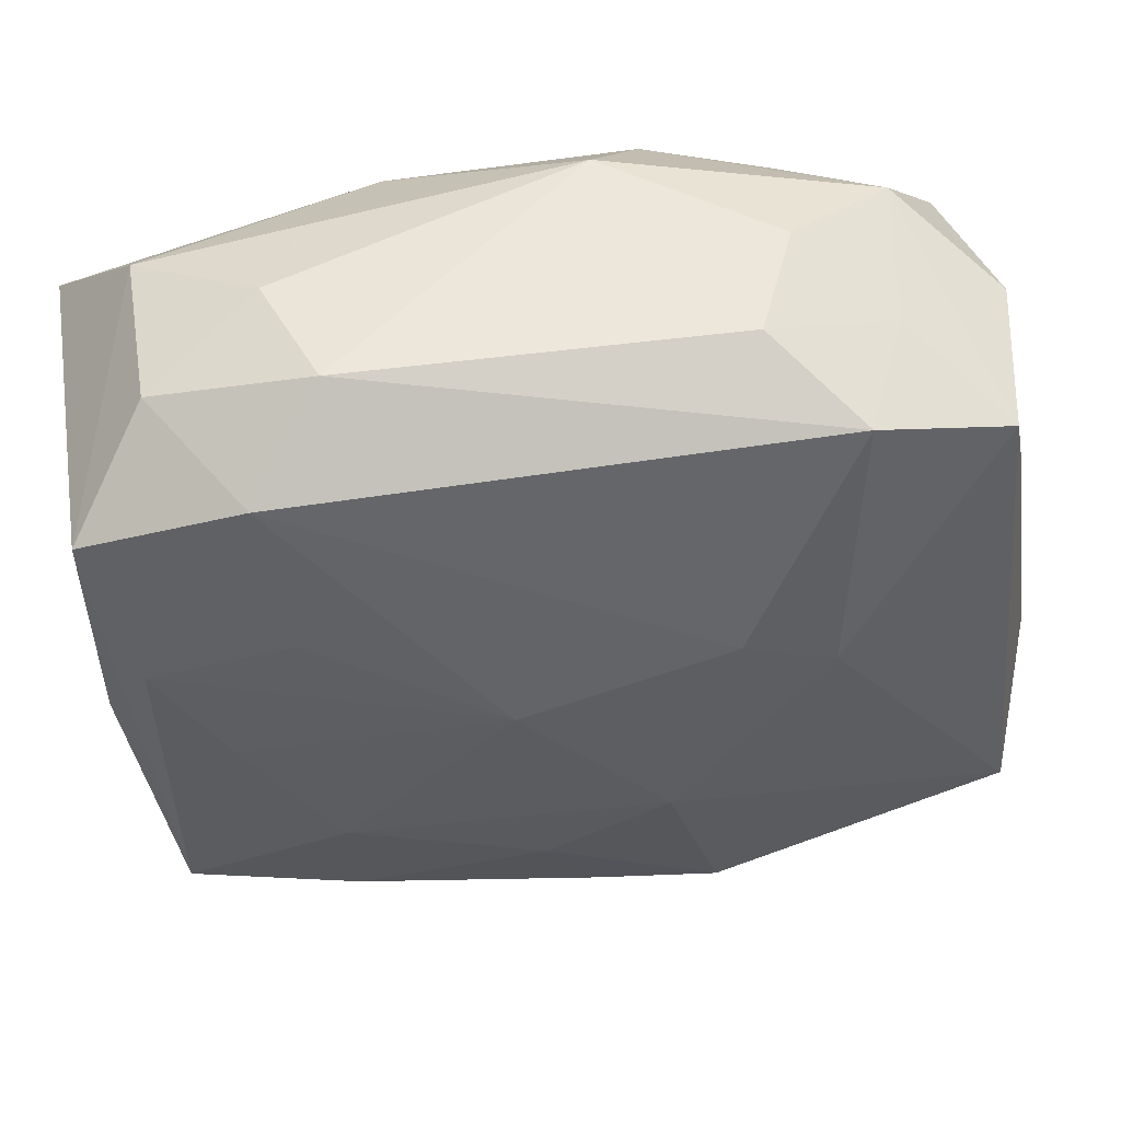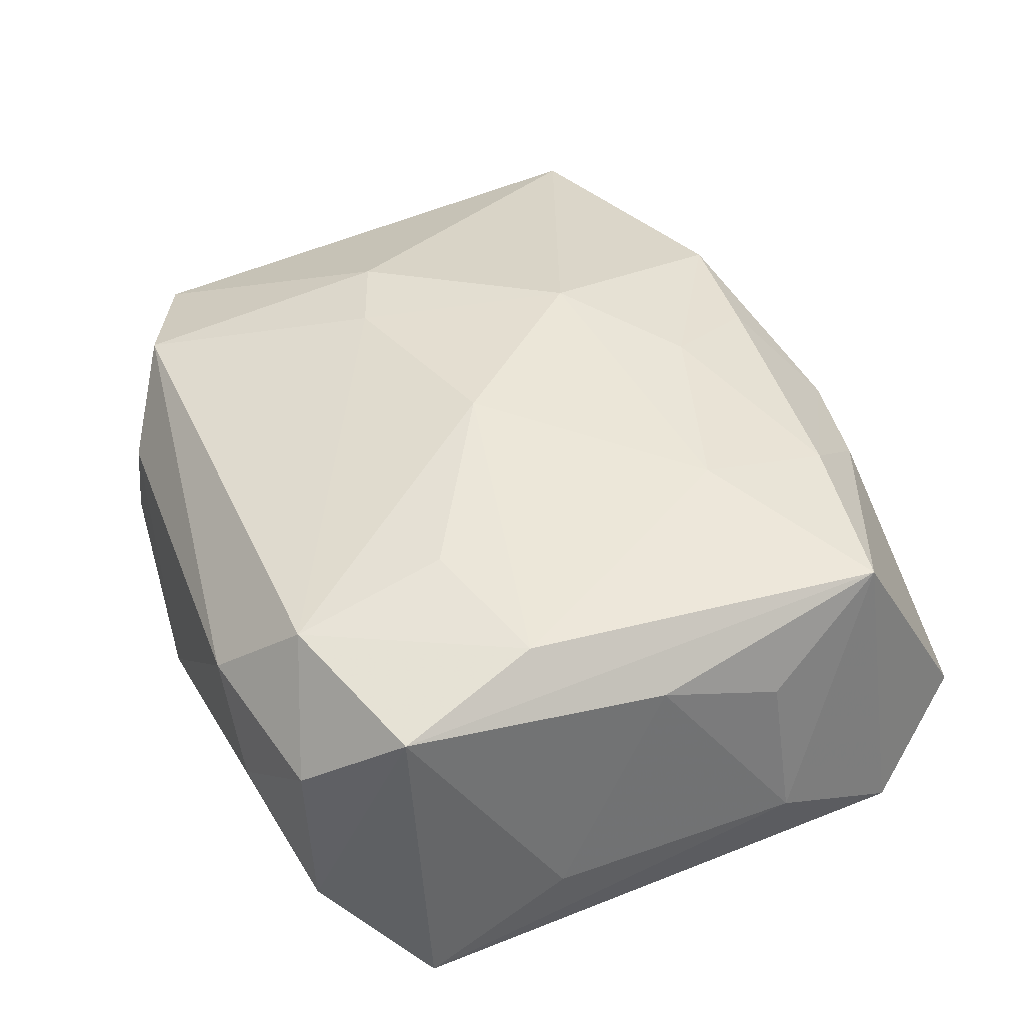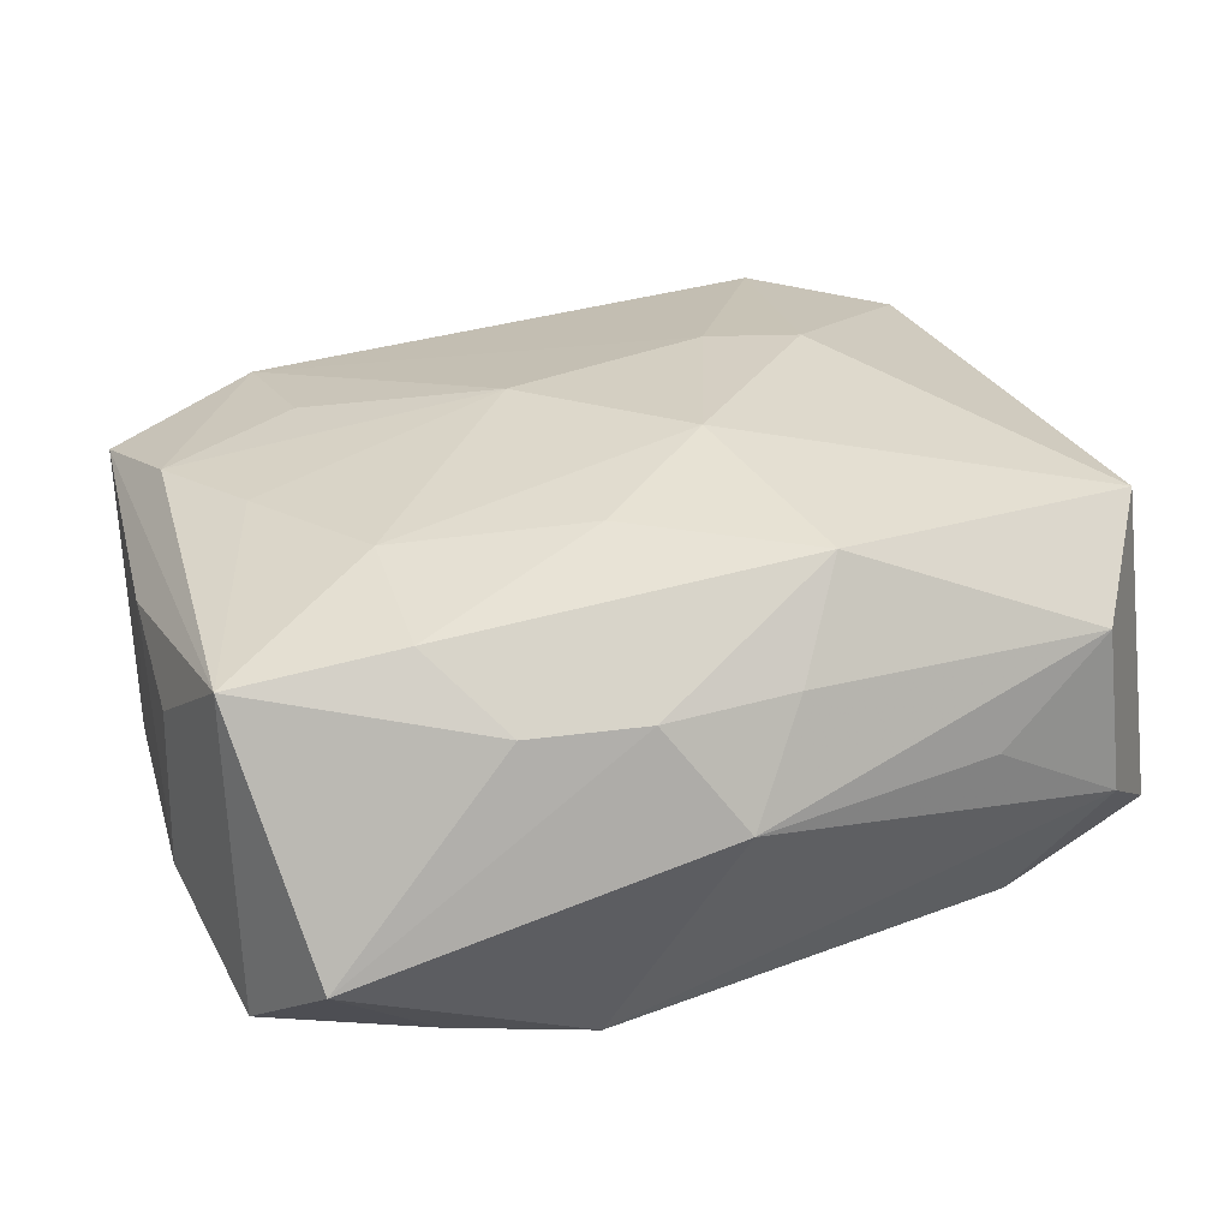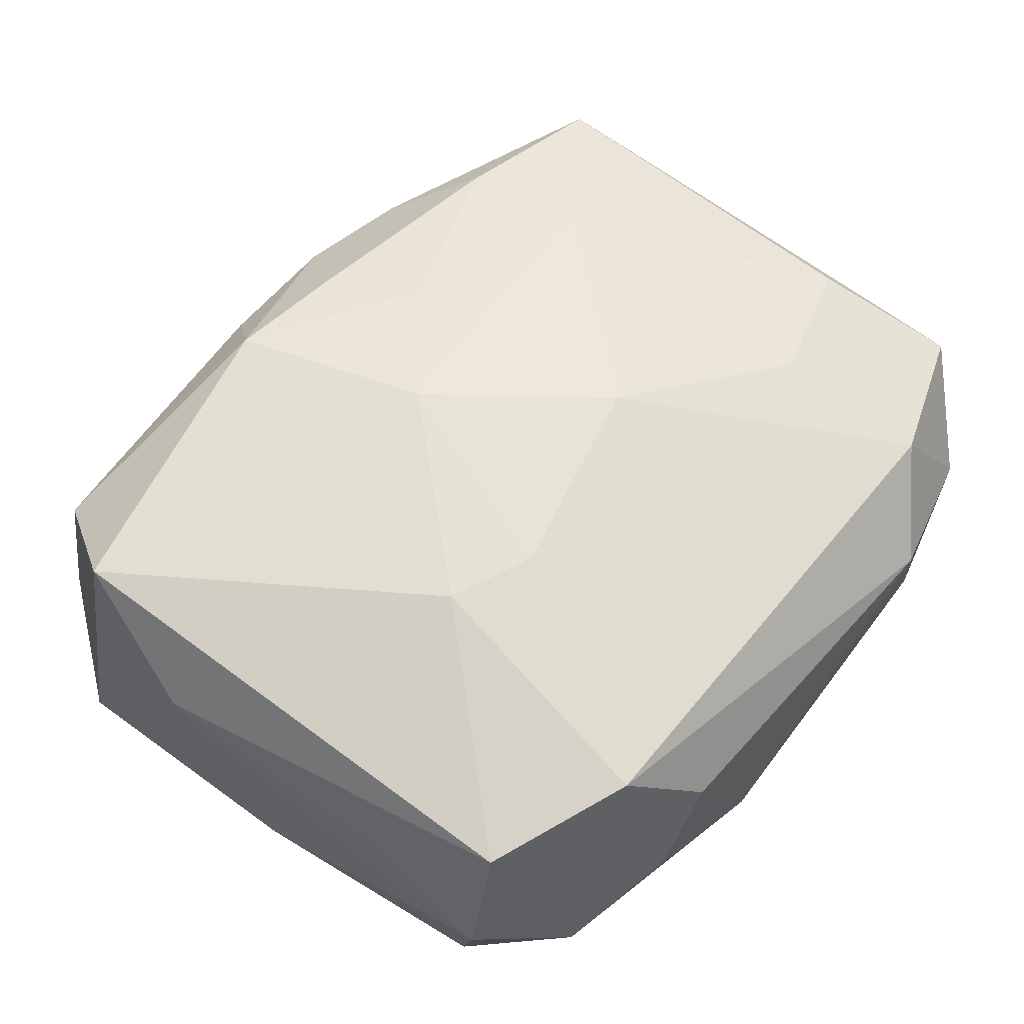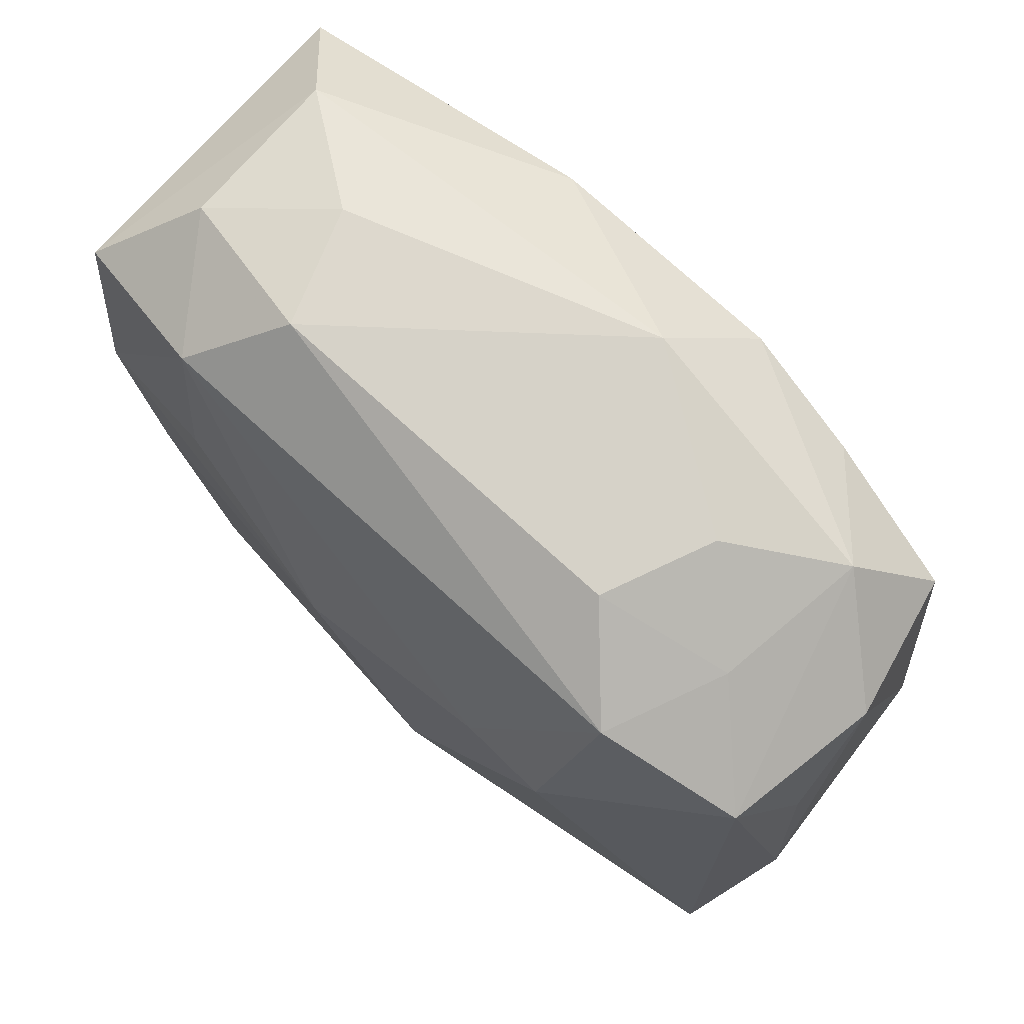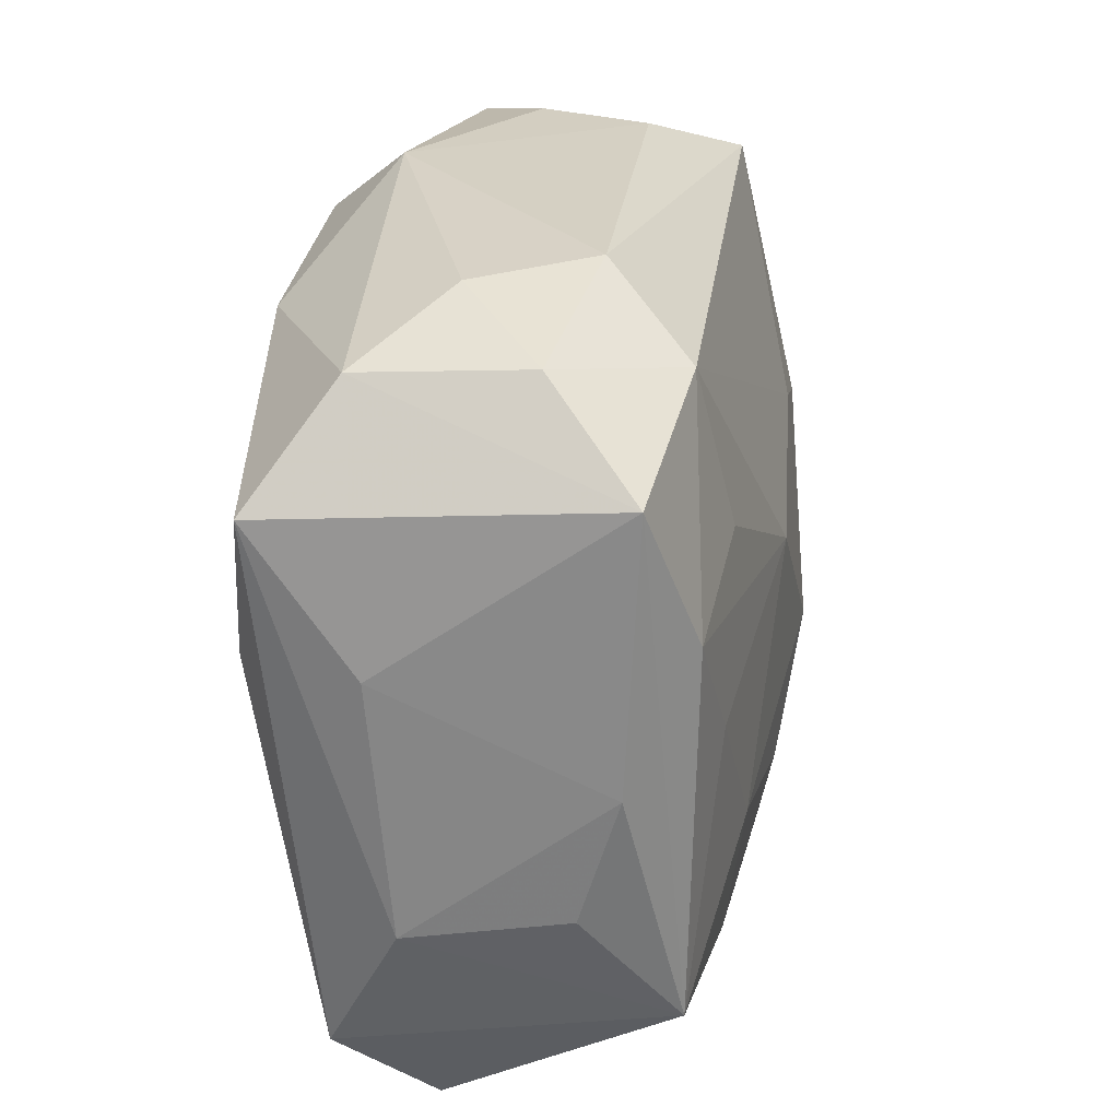
<metadata>
{"format":"obj","ext":"obj","renderer":"f3d","projection":"perspective","resolution":1024,"background":"white","views":[{"elev":54.4,"azim":-11.2,"up":"+Y"},{"elev":36.0,"azim":-110.5,"up":"+Z"},{"elev":33.1,"azim":-15.1,"up":"+Z"},{"elev":60.5,"azim":130.2,"up":"+Z"},{"elev":78.2,"azim":39.0,"up":"+Y"},{"elev":27.2,"azim":-85.6,"up":"+Y"}]}
</metadata>
<code>
v 0.0241 0.02734 0.005029
v 0.01044 0.009791 0.01863
v -0.0197 0.03041 -0.003901
v 0.02955 -0.02639 0.01113
v -0.03223 -0.02324 -0.01299
v 0.01019 0.02482 -0.01728
v 0.0339 0.02312 0.0002135
v 0.03198 0.0202 -0.01178
v -0.03415 0.01922 -0.01715
v -0.03562 0.008396 -0.009121
v -0.02845 -0.0112 -0.01596
v 0.01346 0.03104 0.00703
v -0.02668 0.0009111 0.01462
v 0.02641 0.02794 -0.006919
v -0.009195 0.02403 -0.01847
v 0.005351 -0.007104 0.02057
v -0.0228 0.02596 0.01188
v -0.0284 0.02721 -0.01075
v 0.03112 0.0229 0.01247
v -0.03513 0.02123 0.009039
v 0.01012 -0.02309 0.01887
v -0.03558 -0.01174 -0.00739
v -0.01879 -0.02138 0.0149
v 0.01973 -0.004429 -0.01612
v 0.006158 -0.02857 0.01159
v -0.0276 -0.03118 -0.005657
v -0.003777 -0.01111 -0.01847
v -0.03502 -0.01017 0.004948
v -0.01675 0.0314 0.005541
v 0.02912 0.008888 -0.01304
v 0.01962 0.02745 0.01429
v 0.03679 -0.007375 0.009471
v 0.03679 -0.0206 -0.008968
v 0.01958 0.01132 -0.01562
v -0.01899 -0.02668 -0.01418
v 0.01758 0.03076 -0.001537
v -0.03546 -3.722e-05 0.007987
v 0.02015 0.02304 -0.01502
v 0.03451 0.01217 0.007259
v -0.03005 0.007147 -0.01823
v -0.02113 0.0136 0.0148
v -0.032 0.009998 0.01296
v -0.01333 -0.02755 0.01045
v 0.03428 -0.01774 0.01706
v -0.006234 0.005354 0.01866
v 0.0206 -0.02938 0.00418
v 0.03584 0.001118 -0.00761
v -0.01935 -0.01059 0.01641
v 0.0003603 -0.02263 0.01761
v 0.01764 0.007239 0.01911
v -0.008016 -0.02903 -0.01492
v 0.01857 0.003645 -0.01613
v -0.03212 -0.01974 0.01243
v 0.00514 0.03094 -0.011
v -0.003968 -0.01496 0.01858
v 0.03069 -0.02788 -0.002028
v -0.004153 -0.02903 0.01098
v -0.02881 0.02801 0.002227
v 0.007124 -0.004286 -0.01847
v 0.001656 -0.03276 0.003273
v 0.02391 -0.02515 -0.01173
f 54 15 18
f 59 15 6
f 6 15 54
f 54 18 3
f 9 10 20
f 20 18 9
f 22 10 9
f 9 18 15
f 42 45 41
f 16 45 48
f 56 51 61
f 61 33 56
f 59 6 24
f 24 61 59
f 33 61 24
f 51 11 27
f 59 61 27
f 27 61 51
f 27 15 59
f 14 6 54
f 54 3 29
f 2 45 16
f 22 28 37
f 37 10 22
f 20 10 37
f 22 9 5
f 45 42 13
f 13 48 45
f 8 33 30
f 33 24 30
f 38 14 8
f 6 14 38
f 8 30 38
f 40 27 11
f 11 5 40
f 40 5 9
f 40 9 15
f 15 27 40
f 54 29 12
f 12 29 31
f 47 33 8
f 47 32 33
f 33 32 44
f 32 19 44
f 58 18 20
f 58 3 18
f 58 29 3
f 31 29 17
f 41 45 17
f 17 58 20
f 29 58 17
f 20 42 17
f 17 42 41
f 17 2 31
f 45 2 17
f 51 26 35
f 26 5 35
f 35 11 51
f 35 5 11
f 6 38 34
f 34 30 24
f 34 38 30
f 36 14 54
f 54 12 36
f 8 14 7
f 14 19 7
f 7 47 8
f 32 47 7
f 31 19 1
f 1 19 14
f 14 36 1
f 1 12 31
f 1 36 12
f 31 2 50
f 50 19 31
f 50 44 19
f 50 2 16
f 16 44 50
f 4 46 56
f 56 33 4
f 33 44 4
f 48 13 53
f 53 13 42
f 26 43 53
f 53 37 28
f 53 42 20
f 20 37 53
f 53 5 26
f 53 28 22
f 22 5 53
f 16 48 55
f 21 44 16
f 16 55 21
f 21 55 49
f 21 4 44
f 52 24 6
f 6 34 52
f 52 34 24
f 39 19 32
f 32 7 39
f 39 7 19
f 23 53 43
f 49 55 23
f 48 53 23
f 23 55 48
f 57 21 49
f 57 23 43
f 49 23 57
f 57 43 26
f 4 21 25
f 21 57 25
f 46 4 60
f 4 25 60
f 56 46 60
f 60 25 57
f 60 51 56
f 60 57 26
f 60 26 51

</code>
